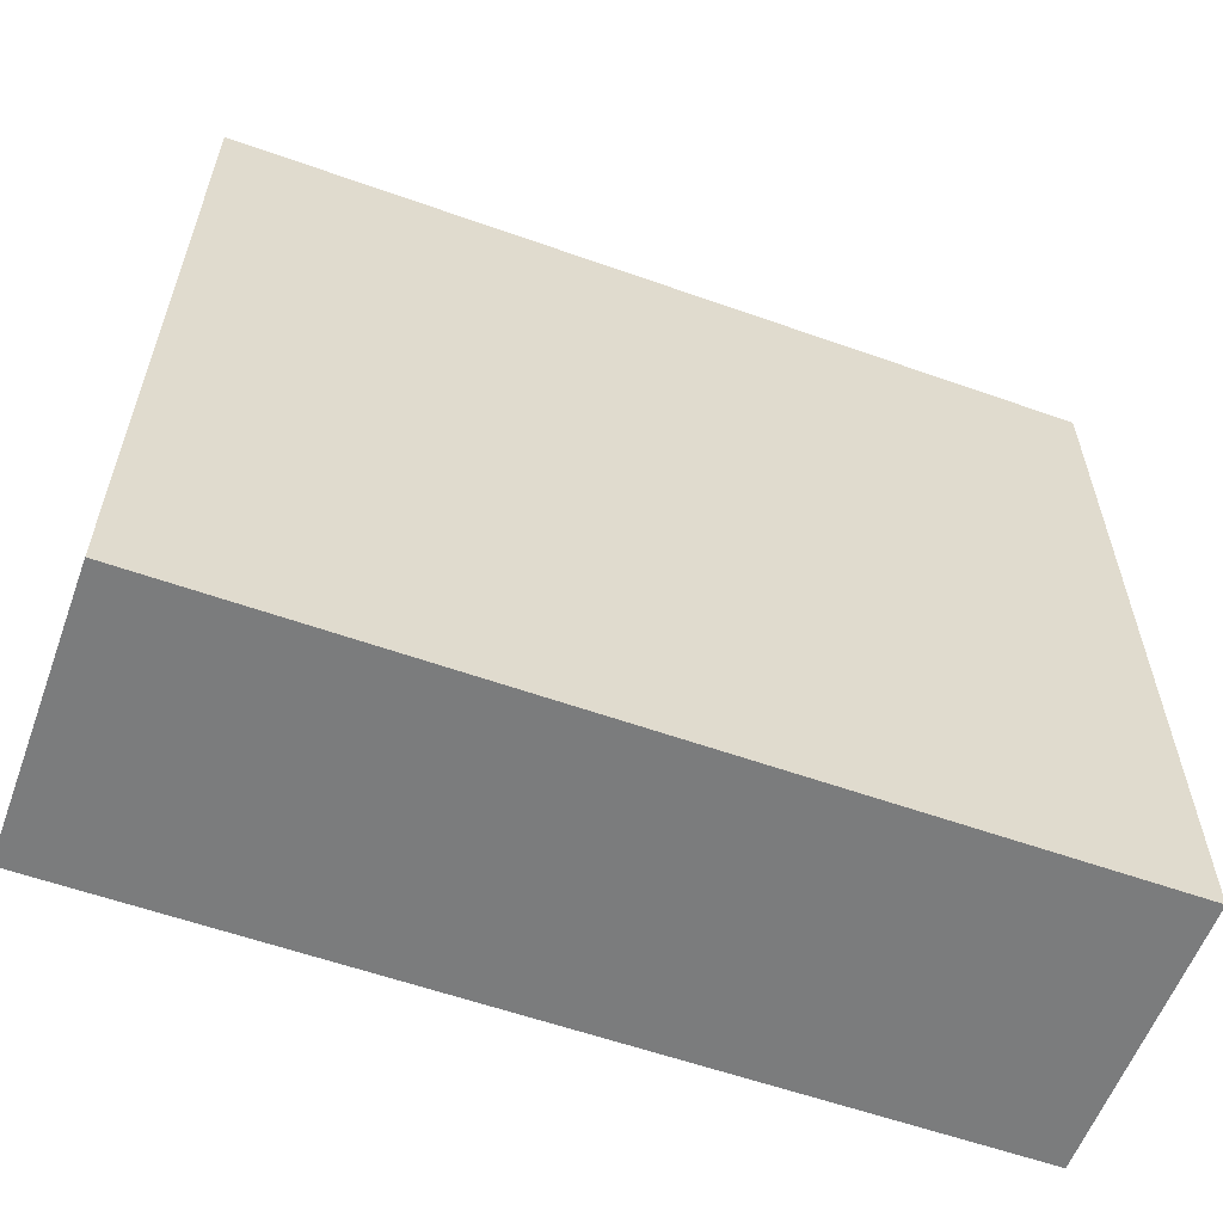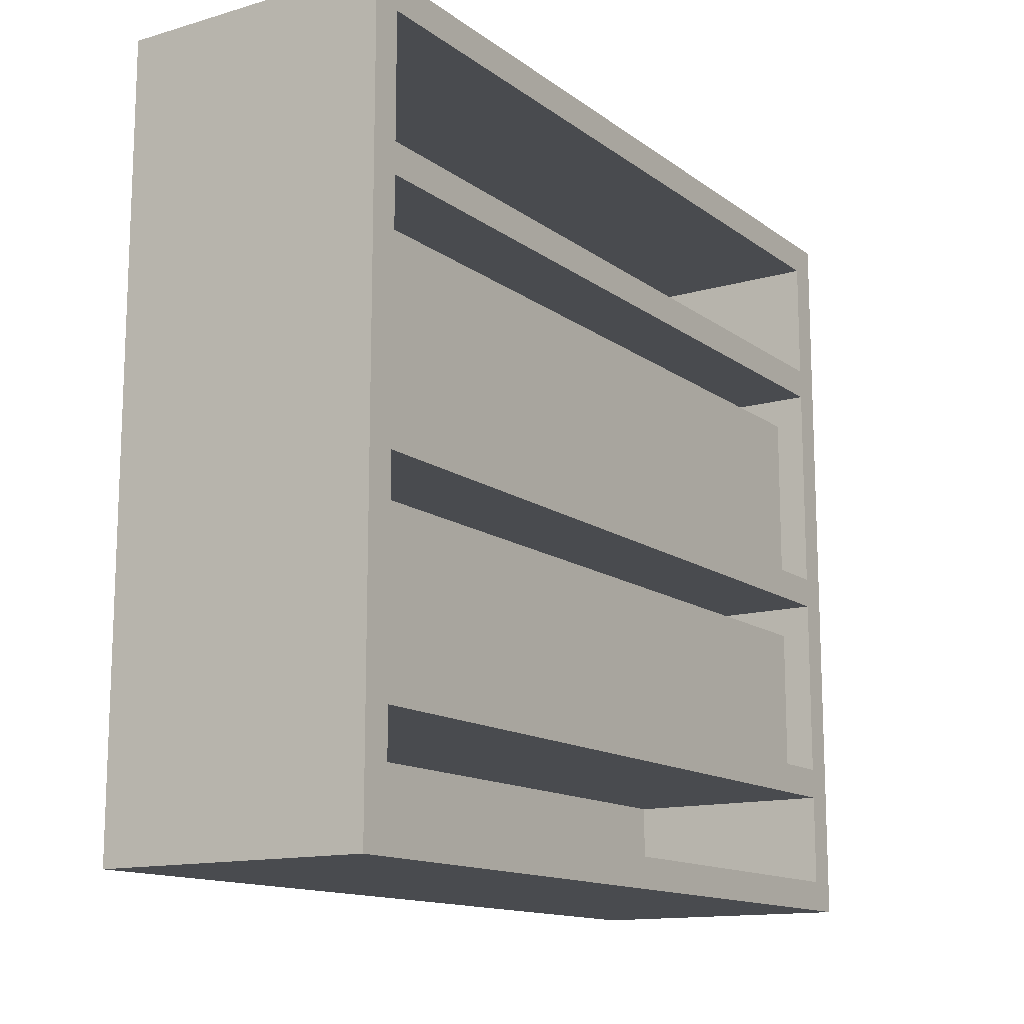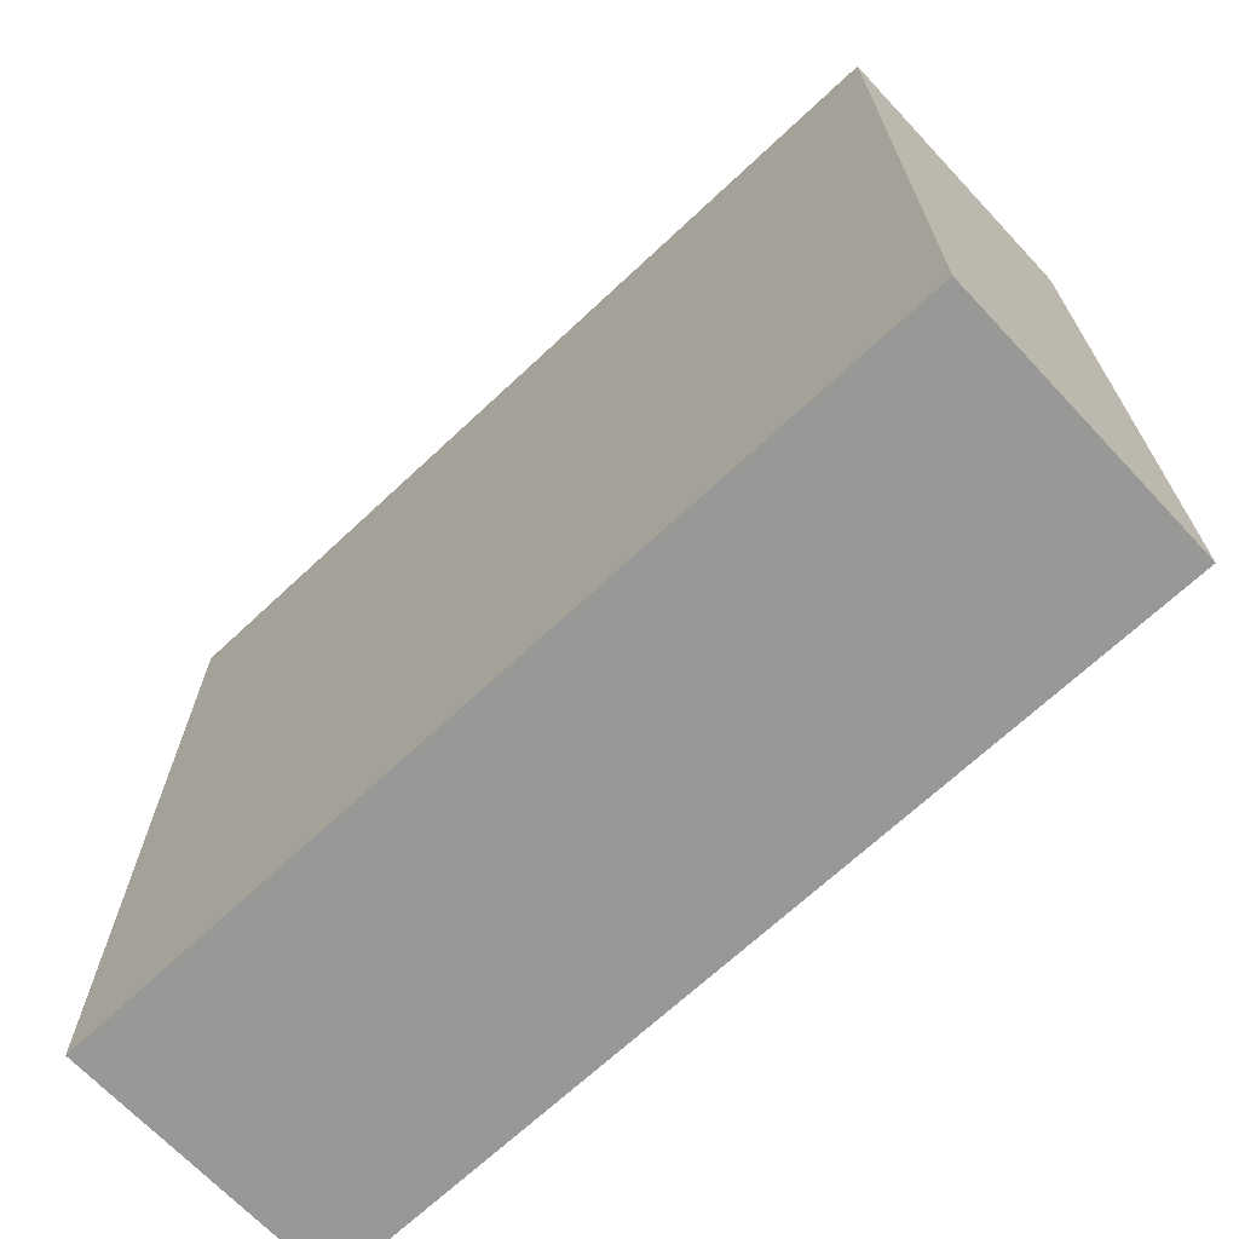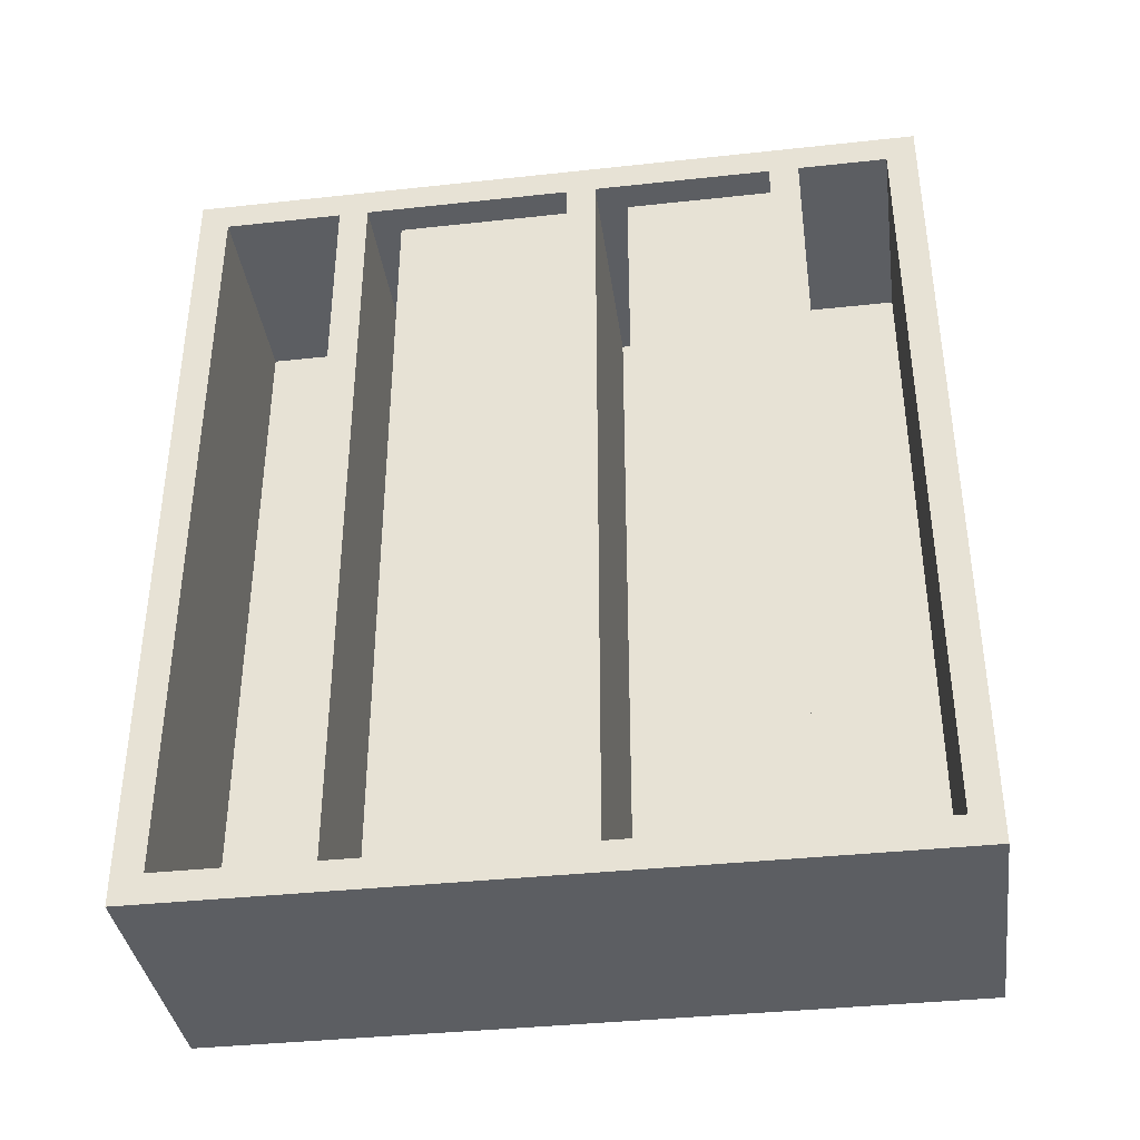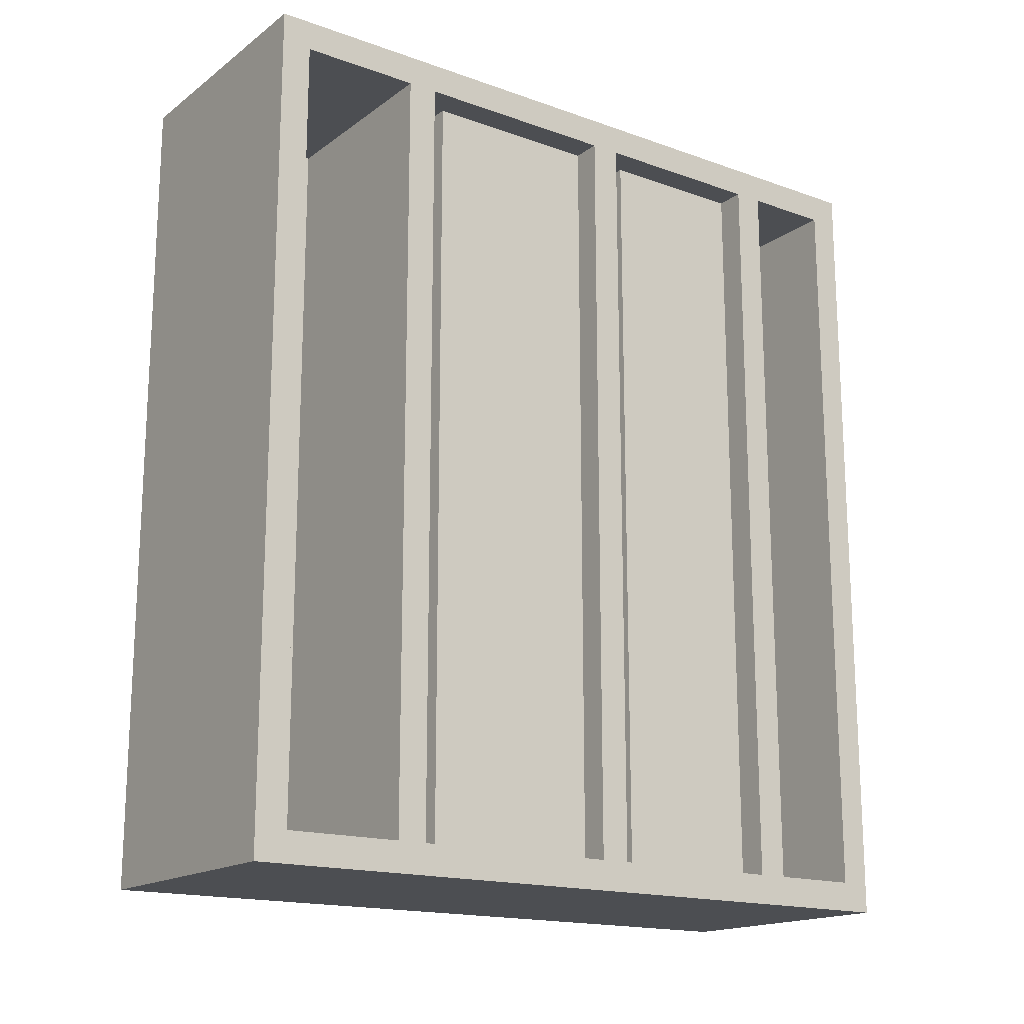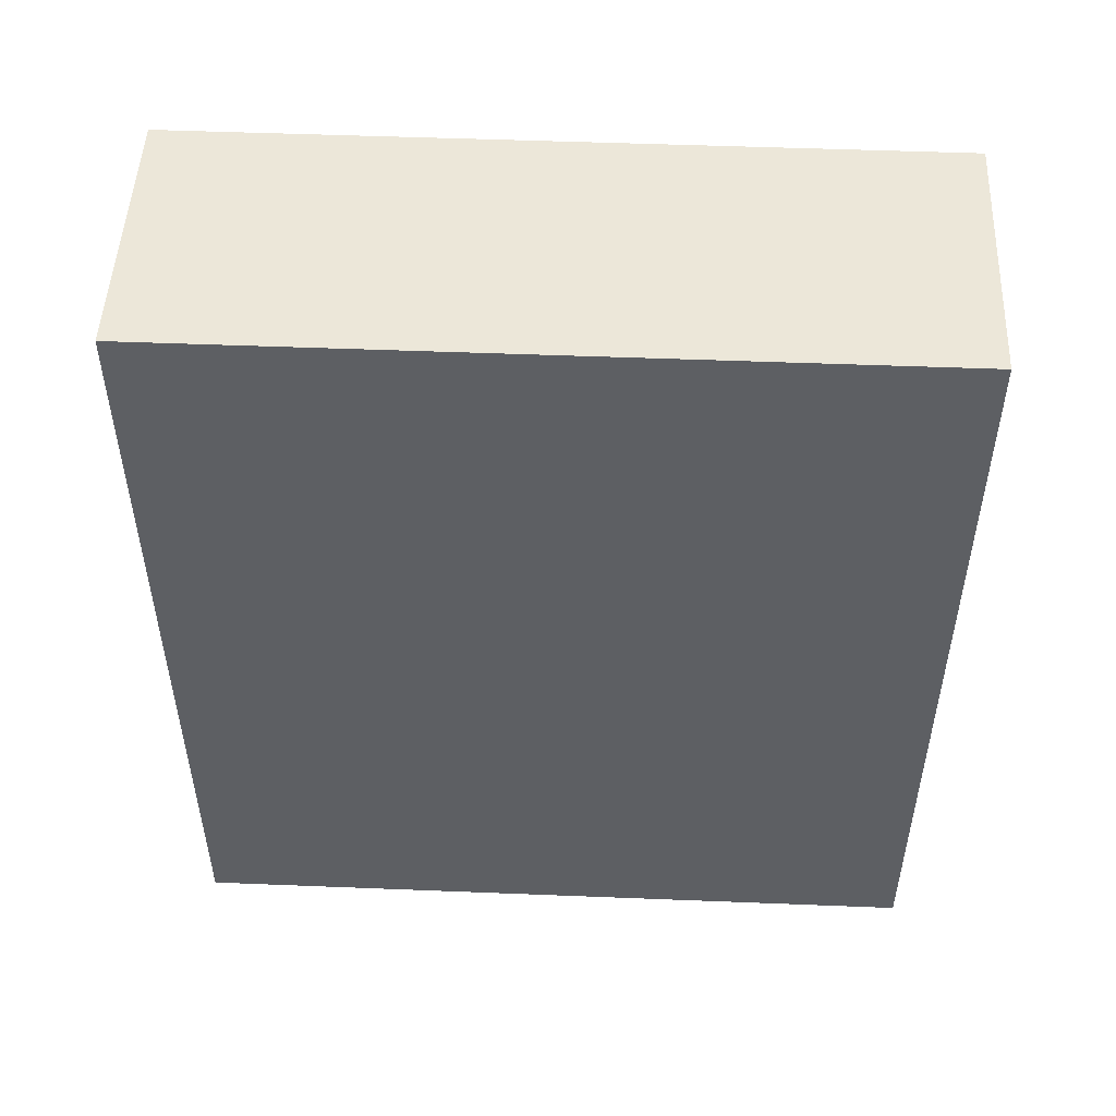
<metadata>
{"format":"obj","ext":"obj","renderer":"f3d","projection":"perspective","resolution":1024,"background":"white","views":[{"elev":-58.6,"azim":69.9,"up":"+Y"},{"elev":-13.7,"azim":-147.1,"up":"+Y"},{"elev":-68.4,"azim":133.2,"up":"+Y"},{"elev":-37.6,"azim":-82.1,"up":"+Z"},{"elev":-16.9,"azim":-125.5,"up":"+Z"},{"elev":50.1,"azim":92.5,"up":"+Z"}]}
</metadata>
<code>
o
v 1.6 2 -0.5
v 1.6 2 -3.3
v 1.6 2.1 -0.6
v 1.6 2.1 -3.2
v 1.6 2.4 -0.6
v 1.6 2.4 -3.2
v 1.6 2.5 -0.6
v 1.6 2.5 -3.2
v 1.6 3.1 -0.6
v 1.6 3.1 -3.2
v 1.6 3.2 -0.6
v 1.6 3.2 -3.2
v 1.6 3.9 -0.6
v 1.6 3.9 -3.2
v 1.6 4 -0.6
v 1.6 4 -3.2
v 1.6 4.4 -0.6
v 1.6 4.4 -3.2
v 1.6 4.5 -0.5
v 1.6 4.5 -3.3
v 1.7 2.5 -0.6
v 1.7 2.5 -0.8
v 1.7 2.5 -1
v 1.7 2.5 -1.2
v 1.7 2.5 -1.4
v 1.7 2.5 -1.6
v 1.7 2.5 -1.8
v 1.7 2.5 -2
v 1.7 2.5 -2.2
v 1.7 2.5 -2.4
v 1.7 2.5 -2.6
v 1.7 2.5 -2.8
v 1.7 2.5 -3
v 1.7 2.5 -3.2
v 1.7 3 -0.6
v 1.7 3 -0.8
v 1.7 3 -1
v 1.7 3 -1.2
v 1.7 3 -1.4
v 1.7 3 -1.6
v 1.7 3 -1.8
v 1.7 3 -2
v 1.7 3 -2.2
v 1.7 3 -2.4
v 1.7 3 -2.6
v 1.7 3 -2.8
v 1.7 3 -3
v 1.7 3 -3.2
v 1.7 3.2 -0.6
v 1.7 3.2 -0.8
v 1.7 3.2 -1
v 1.7 3.2 -1.2
v 1.7 3.2 -1.4
v 1.7 3.2 -1.6
v 1.7 3.2 -1.8
v 1.7 3.2 -2
v 1.7 3.2 -2.2
v 1.7 3.2 -2.4
v 1.7 3.2 -2.6
v 1.7 3.2 -2.8
v 1.7 3.2 -3
v 1.7 3.2 -3.2
v 1.7 3.8 -0.6
v 1.7 3.8 -0.8
v 1.7 3.8 -1
v 1.7 3.8 -1.2
v 1.7 3.8 -1.4
v 1.7 3.8 -1.6
v 1.7 3.8 -1.8
v 1.7 3.8 -2
v 1.7 3.8 -2.2
v 1.7 3.8 -2.4
v 1.7 3.8 -2.6
v 1.7 3.8 -2.8
v 1.7 3.8 -3
v 1.7 3.8 -3.2
v 2.3 2.1 -0.6
v 2.3 2.1 -3.2
v 2.3 2.4 -0.6
v 2.3 2.4 -3.2
v 2.3 4 -0.6
v 2.3 4 -3.2
v 2.3 4.4 -0.6
v 2.3 4.4 -3.2
v 2.4 3 -0.6
v 2.4 3 -0.8
v 2.4 3 -1
v 2.4 3 -1.2
v 2.4 3 -1.4
v 2.4 3 -1.6
v 2.4 3 -1.8
v 2.4 3 -2
v 2.4 3 -2.2
v 2.4 3 -2.4
v 2.4 3 -2.6
v 2.4 3 -2.8
v 2.4 3 -3
v 2.4 3 -3.2
v 2.4 3.1 -0.6
v 2.4 3.1 -3.2
v 2.4 3.8 -0.6
v 2.4 3.8 -0.8
v 2.4 3.8 -1
v 2.4 3.8 -1.2
v 2.4 3.8 -1.4
v 2.4 3.8 -1.6
v 2.4 3.8 -1.8
v 2.4 3.8 -2
v 2.4 3.8 -2.2
v 2.4 3.8 -2.4
v 2.4 3.8 -2.6
v 2.4 3.8 -2.8
v 2.4 3.8 -3
v 2.4 3.8 -3.2
v 2.4 3.9 -0.6
v 2.4 3.9 -3.2
v 2.5 2 -0.5
v 2.5 2 -3.3
v 2.5 4.5 -0.5
v 2.5 4.5 -3.3
v 1.6 2 -0.5
v 1.6 4.5 -0.5
v 2.5 2 -0.5
v 2.5 4.5 -0.5
v 1.6 2.1 -3.2
v 1.6 2.4 -3.2
v 1.6 2.5 -3.2
v 1.6 3.1 -3.2
v 1.6 3.2 -3.2
v 1.6 3.9 -3.2
v 1.6 4 -3.2
v 1.6 4.4 -3.2
v 1.7 2.5 -3.2
v 1.7 3 -3.2
v 1.7 3.2 -3.2
v 1.7 3.8 -3.2
v 2.3 2.1 -3.2
v 2.3 2.4 -3.2
v 2.3 4 -3.2
v 2.3 4.4 -3.2
v 2.4 3 -3.2
v 2.4 3.1 -3.2
v 2.4 3.8 -3.2
v 2.4 3.9 -3.2
v 1.6 2.1 -0.6
v 1.6 2.4 -0.6
v 1.6 2.5 -0.6
v 1.6 3.1 -0.6
v 1.6 3.2 -0.6
v 1.6 3.9 -0.6
v 1.6 4 -0.6
v 1.6 4.4 -0.6
v 1.7 2.5 -0.6
v 1.7 3 -0.6
v 1.7 3.2 -0.6
v 1.7 3.8 -0.6
v 2.3 2.1 -0.6
v 2.3 2.4 -0.6
v 2.3 4 -0.6
v 2.3 4.4 -0.6
v 2.4 3 -0.6
v 2.4 3.1 -0.6
v 2.4 3.8 -0.6
v 2.4 3.9 -0.6
v 1.6 2 -3.3
v 1.6 4.5 -3.3
v 2.5 2 -3.3
v 2.5 4.5 -3.3
v 1.6 2 -0.5
v 2.5 2 -0.5
v 1.6 2 -3.3
v 2.5 2 -3.3
v 1.6 2.4 -0.6
v 2.3 2.4 -0.6
v 1.6 2.4 -3.2
v 2.3 2.4 -3.2
v 1.6 3.1 -0.6
v 2.4 3.1 -0.6
v 1.6 3.1 -3.2
v 2.4 3.1 -3.2
v 1.6 3.9 -0.6
v 2.4 3.9 -0.6
v 1.6 3.9 -3.2
v 2.4 3.9 -3.2
v 1.6 4.4 -0.6
v 2.3 4.4 -0.6
v 1.6 4.4 -3.2
v 2.3 4.4 -3.2
v 1.6 2.1 -0.6
v 2.3 2.1 -0.6
v 1.6 2.1 -3.2
v 2.3 2.1 -3.2
v 1.6 2.5 -0.6
v 1.7 2.5 -0.6
v 1.7 2.5 -0.8
v 1.7 2.5 -1
v 1.7 2.5 -1.2
v 1.7 2.5 -1.4
v 1.7 2.5 -1.6
v 1.7 2.5 -1.8
v 1.7 2.5 -2
v 1.7 2.5 -2.2
v 1.7 2.5 -2.4
v 1.7 2.5 -2.6
v 1.7 2.5 -2.8
v 1.7 2.5 -3
v 1.6 2.5 -3.2
v 1.7 2.5 -3.2
v 1.7 3 -0.6
v 2.4 3 -0.6
v 1.7 3 -0.8
v 2.4 3 -0.8
v 1.7 3 -1
v 2.4 3 -1
v 1.7 3 -1.2
v 2.3 3 -1.2
v 2.4 3 -1.2
v 1.7 3 -1.4
v 2.3 3 -1.4
v 2.4 3 -1.4
v 1.7 3 -1.6
v 2.4 3 -1.6
v 1.7 3 -1.8
v 2.4 3 -1.8
v 1.7 3 -2
v 2.4 3 -2
v 1.7 3 -2.2
v 2.4 3 -2.2
v 1.7 3 -2.4
v 2.4 3 -2.4
v 1.7 3 -2.6
v 2.4 3 -2.6
v 1.7 3 -2.8
v 2.4 3 -2.8
v 1.7 3 -3
v 2.4 3 -3
v 1.7 3 -3.2
v 2.4 3 -3.2
v 1.6 3.2 -0.6
v 1.7 3.2 -0.6
v 1.7 3.2 -0.8
v 1.7 3.2 -1
v 1.7 3.2 -1.2
v 1.7 3.2 -1.4
v 1.7 3.2 -1.6
v 1.7 3.2 -1.8
v 1.7 3.2 -2
v 1.7 3.2 -2.2
v 1.7 3.2 -2.4
v 1.7 3.2 -2.6
v 1.7 3.2 -2.8
v 1.7 3.2 -3
v 1.6 3.2 -3.2
v 1.7 3.2 -3.2
v 1.7 3.8 -0.6
v 2.4 3.8 -0.6
v 1.7 3.8 -0.8
v 2.4 3.8 -0.8
v 1.7 3.8 -1
v 2.4 3.8 -1
v 1.7 3.8 -1.2
v 2.4 3.8 -1.2
v 1.7 3.8 -1.4
v 2.4 3.8 -1.4
v 1.7 3.8 -1.6
v 2.4 3.8 -1.6
v 1.7 3.8 -1.8
v 2.4 3.8 -1.8
v 1.7 3.8 -2
v 2.4 3.8 -2
v 1.7 3.8 -2.2
v 2.4 3.8 -2.2
v 1.7 3.8 -2.4
v 2.4 3.8 -2.4
v 1.7 3.8 -2.6
v 2.4 3.8 -2.6
v 1.7 3.8 -2.8
v 2.4 3.8 -2.8
v 1.7 3.8 -3
v 2.4 3.8 -3
v 1.7 3.8 -3.2
v 2.4 3.8 -3.2
v 1.6 4 -0.6
v 2.3 4 -0.6
v 1.6 4 -3.2
v 2.3 4 -3.2
v 1.6 4.5 -0.5
v 2.5 4.5 -0.5
v 1.6 4.5 -3.3
v 2.5 4.5 -3.3
f 3 2 1
f 4 2 3
f 5 3 1
f 6 2 4
f 7 5 1
f 7 6 5
f 8 2 6
f 8 6 7
f 9 7 1
f 10 2 8
f 11 9 1
f 11 10 9
f 12 2 10
f 12 10 11
f 13 11 1
f 14 2 12
f 15 13 1
f 15 14 13
f 16 2 14
f 16 14 15
f 17 15 1
f 18 2 16
f 19 17 1
f 19 18 17
f 20 2 18
f 20 18 19
f 35 22 21
f 36 23 22
f 36 22 35
f 37 24 23
f 37 23 36
f 38 25 24
f 38 24 37
f 39 26 25
f 39 25 38
f 40 27 26
f 40 26 39
f 41 28 27
f 41 27 40
f 42 29 28
f 42 28 41
f 43 30 29
f 43 29 42
f 44 31 30
f 44 30 43
f 45 32 31
f 45 31 44
f 46 33 32
f 46 32 45
f 47 34 33
f 47 33 46
f 48 34 47
f 63 50 49
f 64 51 50
f 64 50 63
f 65 52 51
f 65 51 64
f 66 53 52
f 66 52 65
f 67 54 53
f 67 53 66
f 68 55 54
f 68 54 67
f 69 56 55
f 69 55 68
f 70 57 56
f 70 56 69
f 71 58 57
f 71 57 70
f 72 59 58
f 72 58 71
f 73 60 59
f 73 59 72
f 74 61 60
f 74 60 73
f 75 62 61
f 75 61 74
f 76 62 75
f 79 78 77
f 80 78 79
f 83 82 81
f 84 82 83
f 99 86 85
f 99 98 97
f 99 97 96
f 99 96 95
f 99 95 94
f 99 94 93
f 99 93 92
f 99 92 91
f 99 91 90
f 99 90 89
f 99 89 88
f 99 88 87
f 99 87 86
f 100 98 99
f 115 102 101
f 115 114 113
f 115 113 112
f 115 112 111
f 115 111 110
f 115 110 109
f 115 109 108
f 115 108 107
f 115 107 106
f 115 106 105
f 115 105 104
f 115 104 103
f 115 103 102
f 116 114 115
f 117 118 119
f 119 118 120
f 123 122 121
f 124 122 123
f 133 128 127
f 134 128 133
f 135 130 129
f 136 130 135
f 137 126 125
f 138 126 137
f 139 132 131
f 140 132 139
f 141 128 134
f 142 128 141
f 143 130 136
f 144 130 143
f 147 148 153
f 153 148 154
f 149 150 155
f 155 150 156
f 145 146 157
f 157 146 158
f 151 152 159
f 159 152 160
f 154 148 161
f 161 148 162
f 156 150 163
f 163 150 164
f 165 166 167
f 167 166 168
f 171 170 169
f 172 170 171
f 175 174 173
f 176 174 175
f 179 178 177
f 180 178 179
f 183 182 181
f 184 182 183
f 187 186 185
f 188 186 187
f 189 190 191
f 191 190 192
f 193 194 195
f 193 195 196
f 193 196 197
f 193 197 198
f 193 198 199
f 193 199 200
f 193 200 201
f 193 201 202
f 193 202 203
f 193 203 204
f 193 204 205
f 193 205 206
f 193 206 207
f 207 206 208
f 209 210 211
f 211 210 212
f 211 212 213
f 213 212 214
f 213 214 215
f 215 214 216
f 216 214 217
f 215 216 218
f 216 217 219
f 218 216 219
f 219 217 220
f 218 219 221
f 219 220 221
f 221 220 222
f 221 222 223
f 223 222 224
f 223 224 225
f 225 224 226
f 225 226 227
f 227 226 228
f 227 228 229
f 229 228 230
f 229 230 231
f 231 230 232
f 231 232 233
f 233 232 234
f 233 234 235
f 235 234 236
f 235 236 237
f 237 236 238
f 239 240 241
f 239 241 242
f 239 242 243
f 239 243 244
f 239 244 245
f 239 245 246
f 239 246 247
f 239 247 248
f 239 248 249
f 239 249 250
f 239 250 251
f 239 251 252
f 239 252 253
f 253 252 254
f 255 256 257
f 257 256 258
f 257 258 259
f 259 258 260
f 259 260 261
f 261 260 262
f 261 262 263
f 263 262 264
f 263 264 265
f 265 264 266
f 265 266 267
f 267 266 268
f 267 268 269
f 269 268 270
f 269 270 271
f 271 270 272
f 271 272 273
f 273 272 274
f 273 274 275
f 275 274 276
f 275 276 277
f 277 276 278
f 277 278 279
f 279 278 280
f 279 280 281
f 281 280 282
f 283 284 285
f 285 284 286
f 287 288 289
f 289 288 290

</code>
